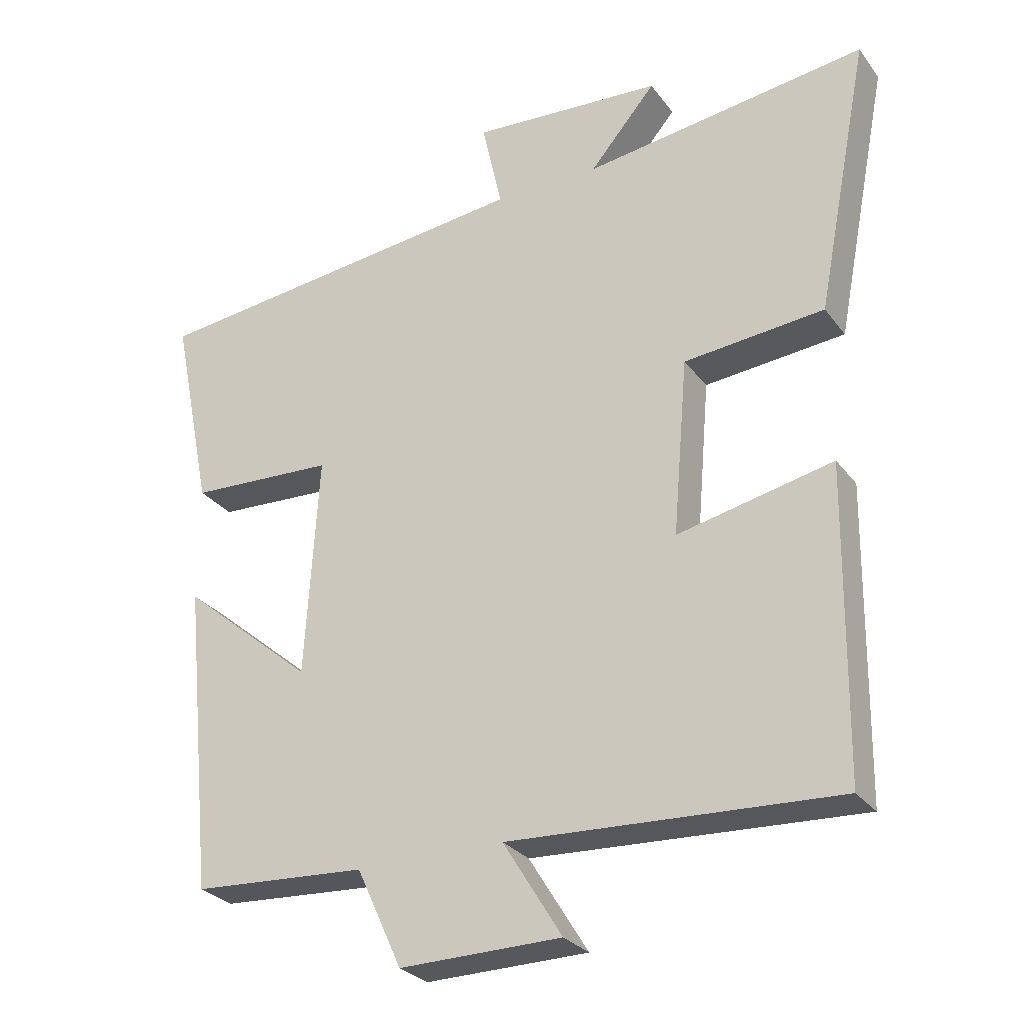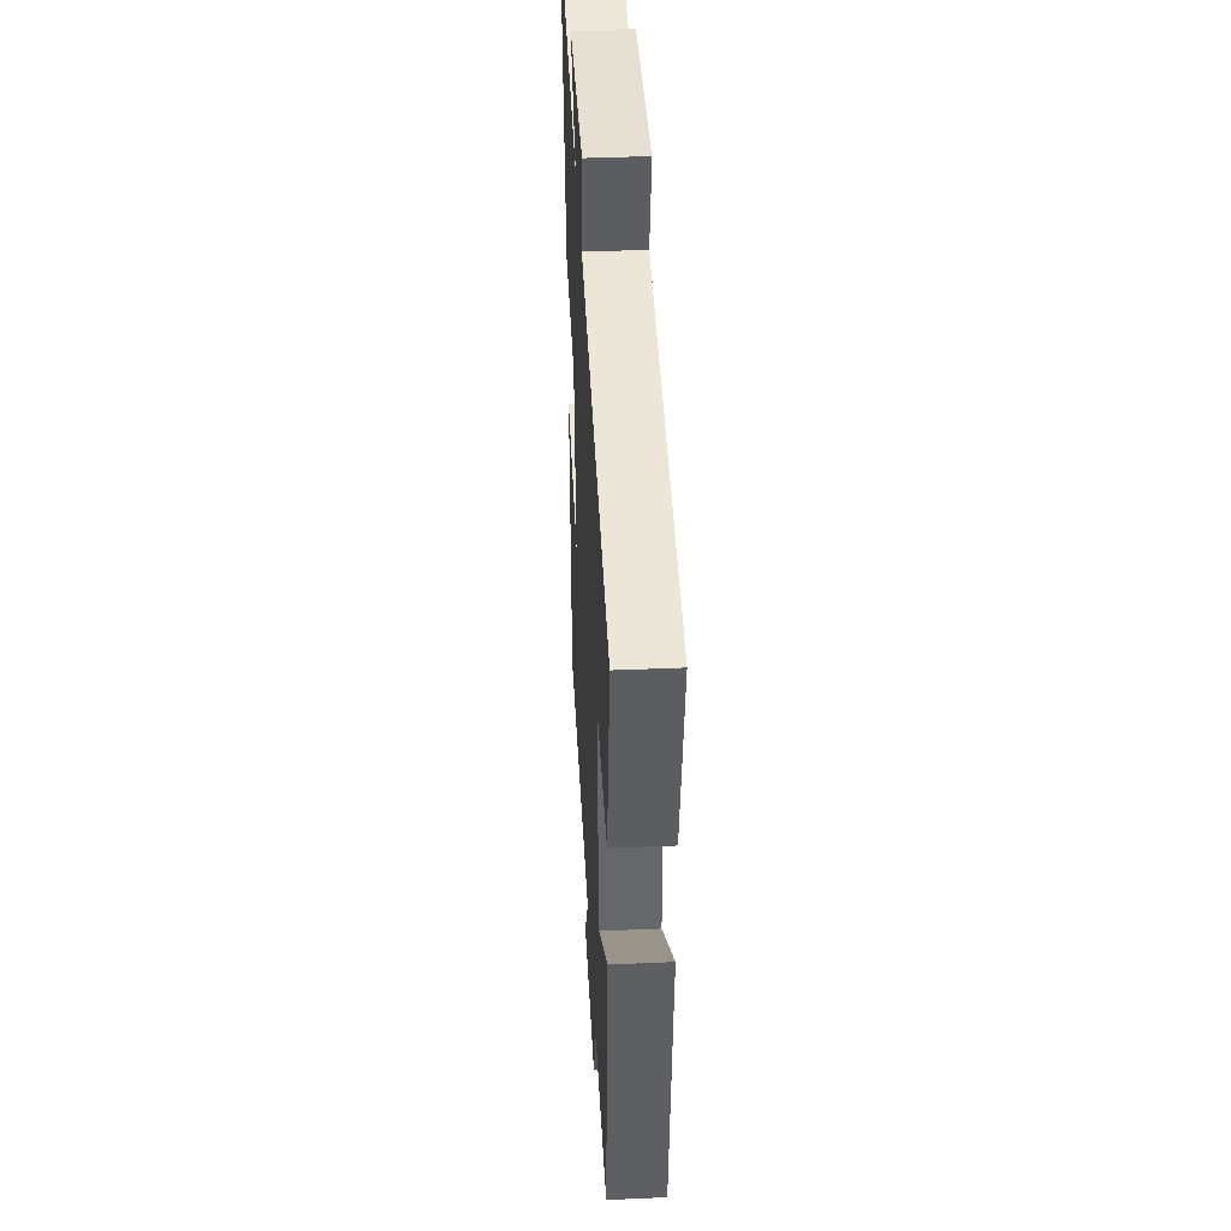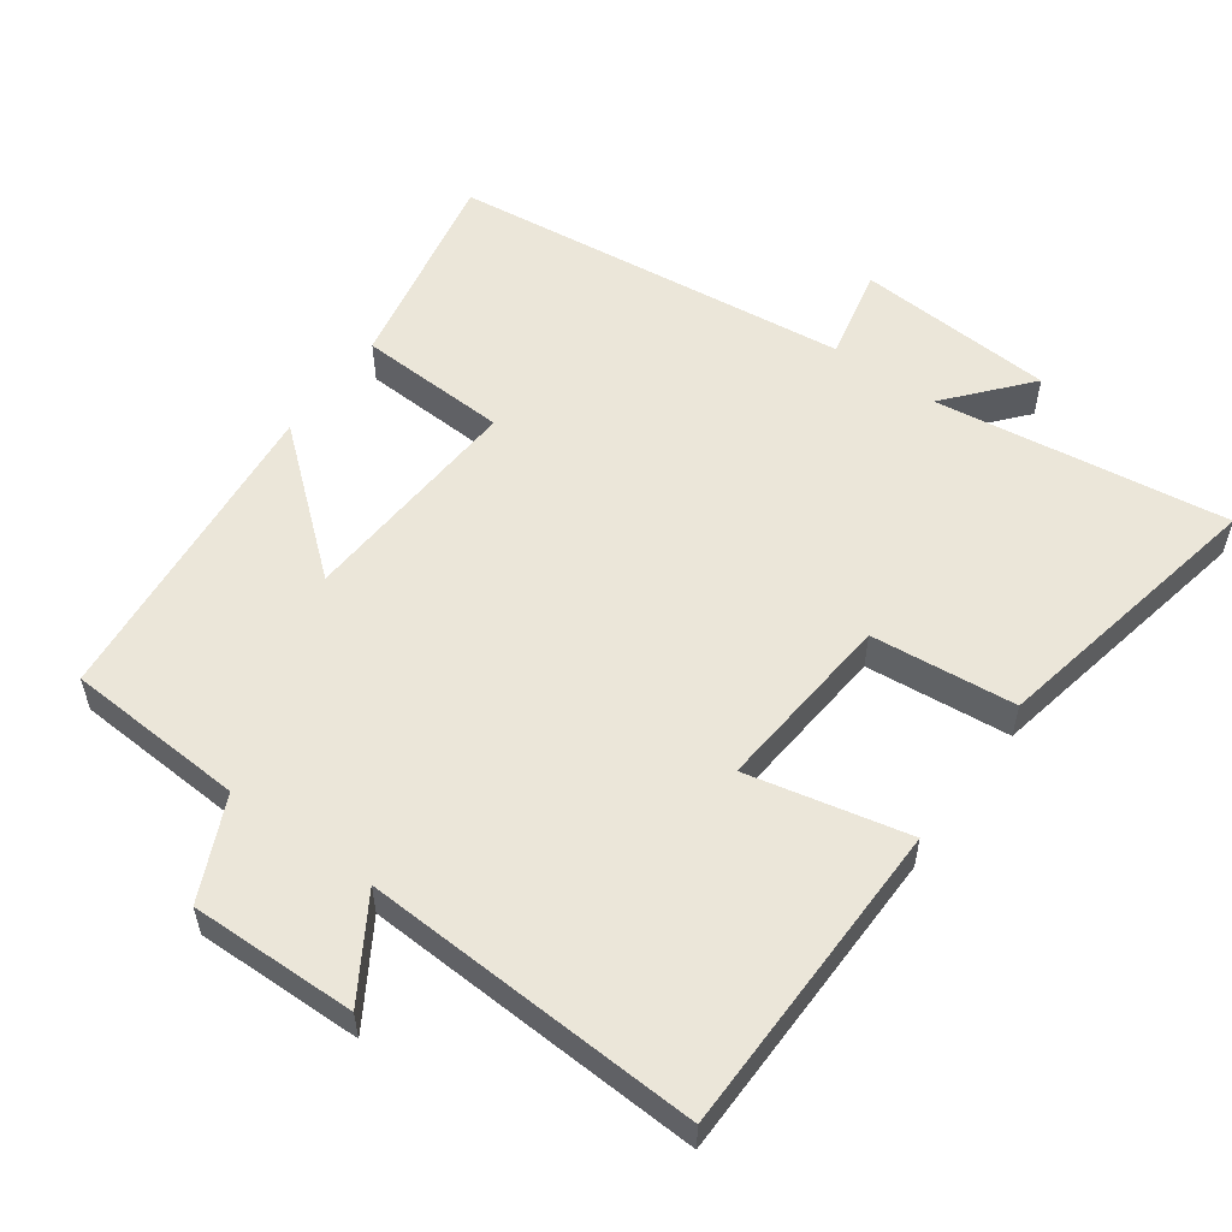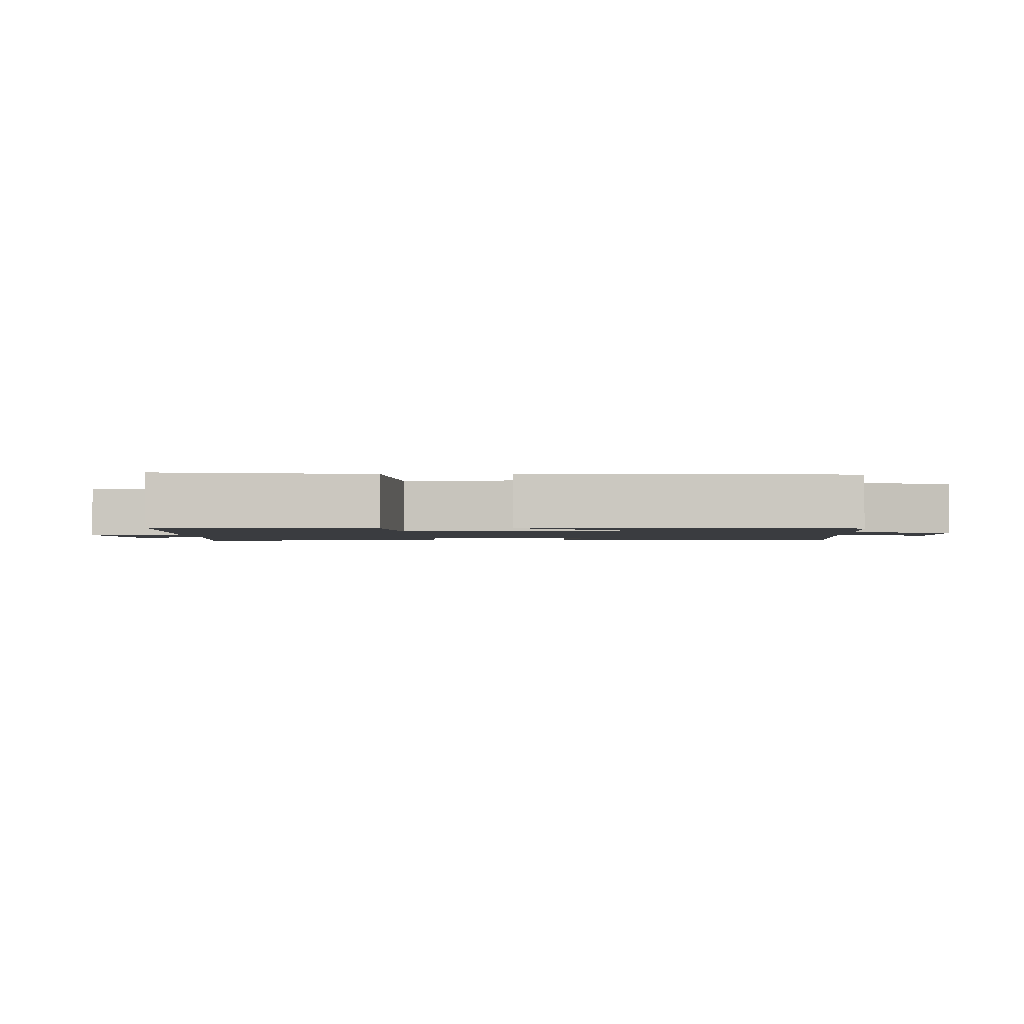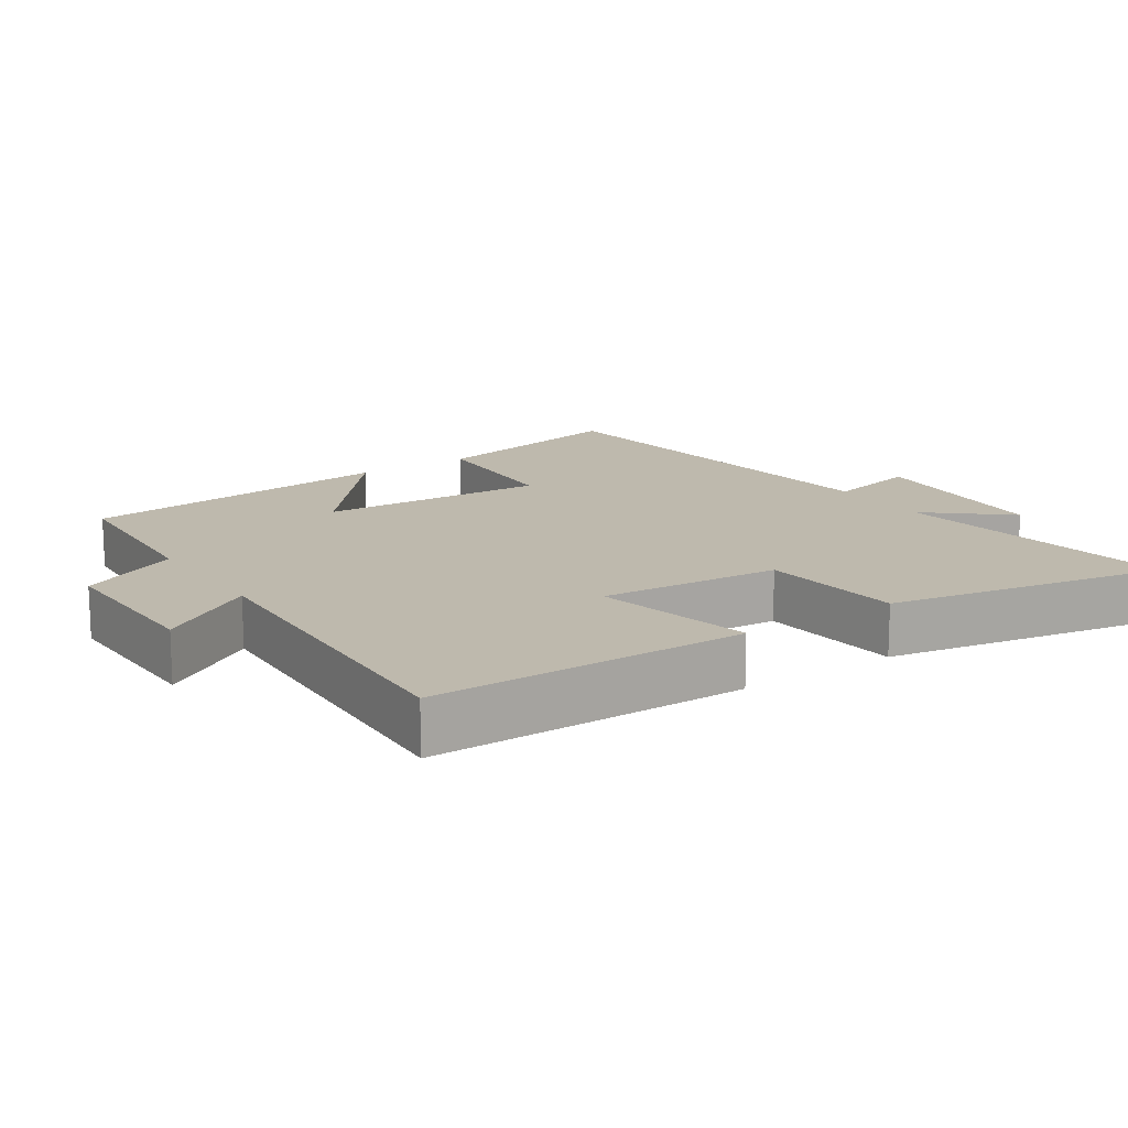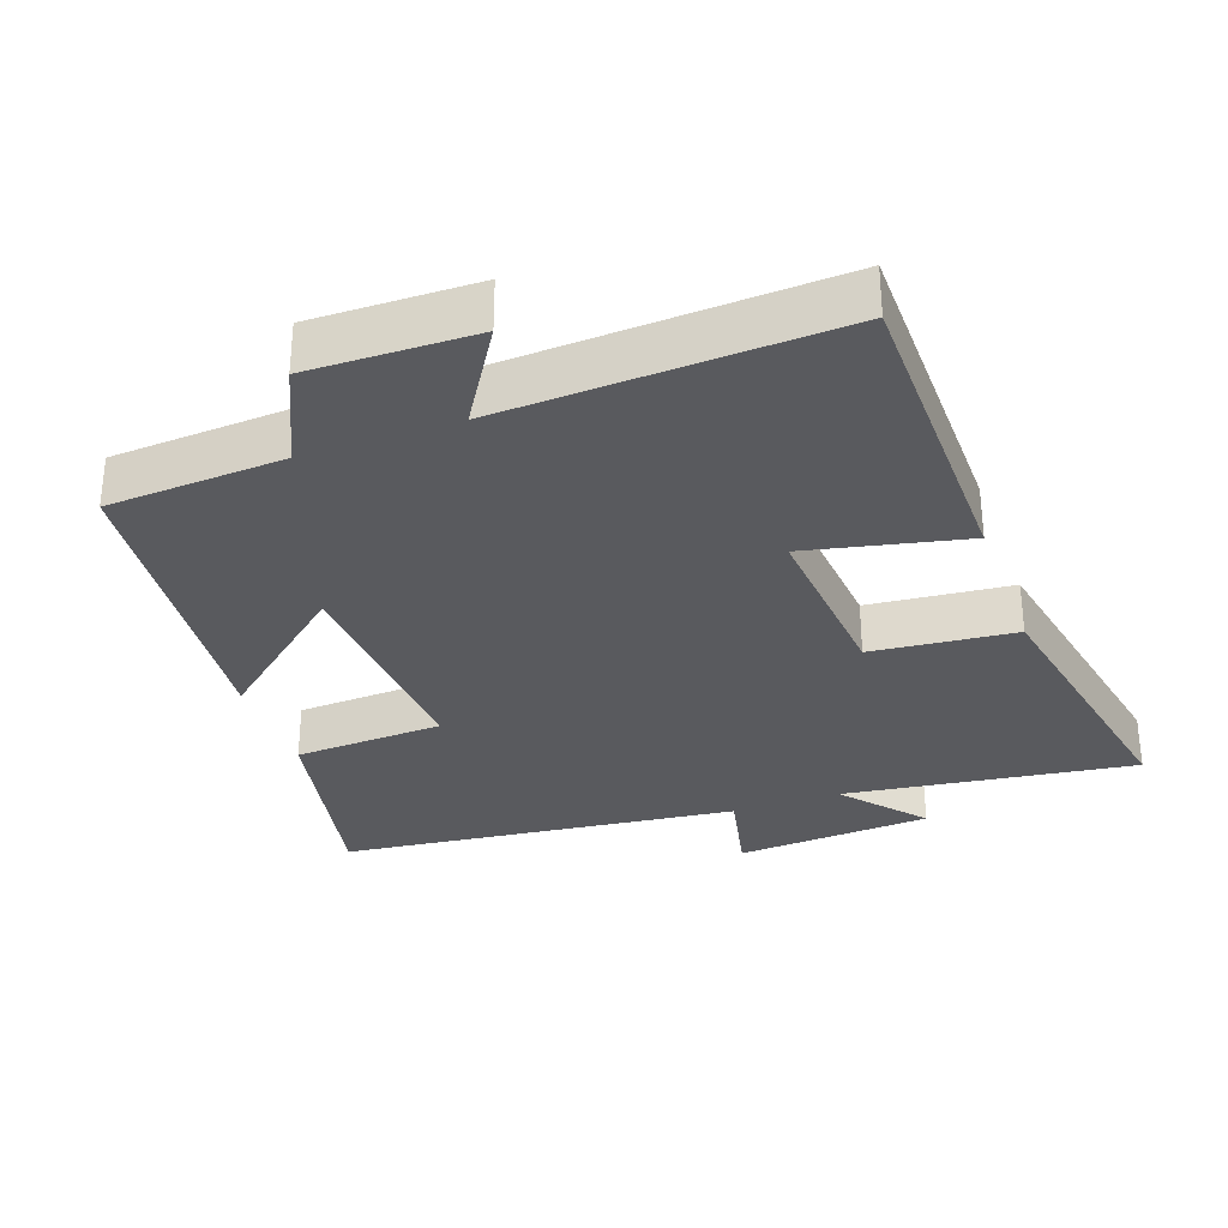
<metadata>
{"format":"obj","ext":"obj","renderer":"f3d","projection":"perspective","resolution":1024,"background":"white","views":[{"elev":-27.9,"azim":-151.1,"up":"+Z"},{"elev":41.6,"azim":87.0,"up":"+Z"},{"elev":55.5,"azim":-144.2,"up":"+Y"},{"elev":-1.6,"azim":92.7,"up":"+Y"},{"elev":15.2,"azim":-124.0,"up":"+Y"},{"elev":-31.6,"azim":-160.3,"up":"+Y"}]}
</metadata>
<code>
v 0.559 0.07 0.434
v 0.5 0.07 0.141
v 0.287 0.07 0.131
v 0.307 0.07 -0.193
v 0.5 0.07 -0.031
v 0.455 0.07 -0.485
v 0.201 0.07 -0.5
v 0.135 0.07 -0.643
v -0.101 0.07 -0.639
v -0.015 0.07 -0.5
v -0.494 0.07 -0.523
v -0.5 0.07 -0.073
v -0.273 0.07 -0.123
v -0.295 0.07 0.135
v -0.5 0.07 0.155
v -0.578 0.07 0.557
v -0.163 0.07 0.5
v -0.26 0.07 0.614
v 0.02 0.07 0.632
v -0.009 0.07 0.5
v 0.559 0 0.434
v 0.5 0 0.141
v 0.287 0 0.131
v 0.307 0 -0.193
v 0.5 0 -0.031
v 0.455 0 -0.485
v 0.201 0 -0.5
v 0.135 0 -0.643
v -0.101 0 -0.639
v -0.015 0 -0.5
v -0.494 0 -0.523
v -0.5 0 -0.073
v -0.273 0 -0.123
v -0.295 0 0.135
v -0.5 0 0.155
v -0.578 0 0.557
v -0.163 0 0.5
v -0.26 0 0.614
v 0.02 0 0.632
v -0.009 0 0.5
f 17 18 19 20
f 17 20 1 2
f 14 15 16 17
f 13 14 17
f 10 11 12 13
f 10 13 17
f 7 8 9 10
f 4 5 6 7
f 3 4 7 10
f 17 2 3
f 3 10 17
f 40 39 38 37
f 22 21 40 37
f 37 36 35 34
f 37 34 33
f 33 32 31 30
f 37 33 30
f 30 29 28 27
f 27 26 25 24
f 30 27 24 23
f 23 22 37
f 37 30 23
f 1 21 22 2
f 2 22 23 3
f 3 23 24 4
f 4 24 25 5
f 5 25 26 6
f 6 26 27 7
f 7 27 28 8
f 8 28 29 9
f 9 29 30 10
f 10 30 31 11
f 11 31 32 12
f 12 32 33 13
f 13 33 34 14
f 14 34 35 15
f 15 35 36 16
f 16 36 37 17
f 17 37 38 18
f 18 38 39 19
f 19 39 40 20
f 20 40 21 1

</code>
